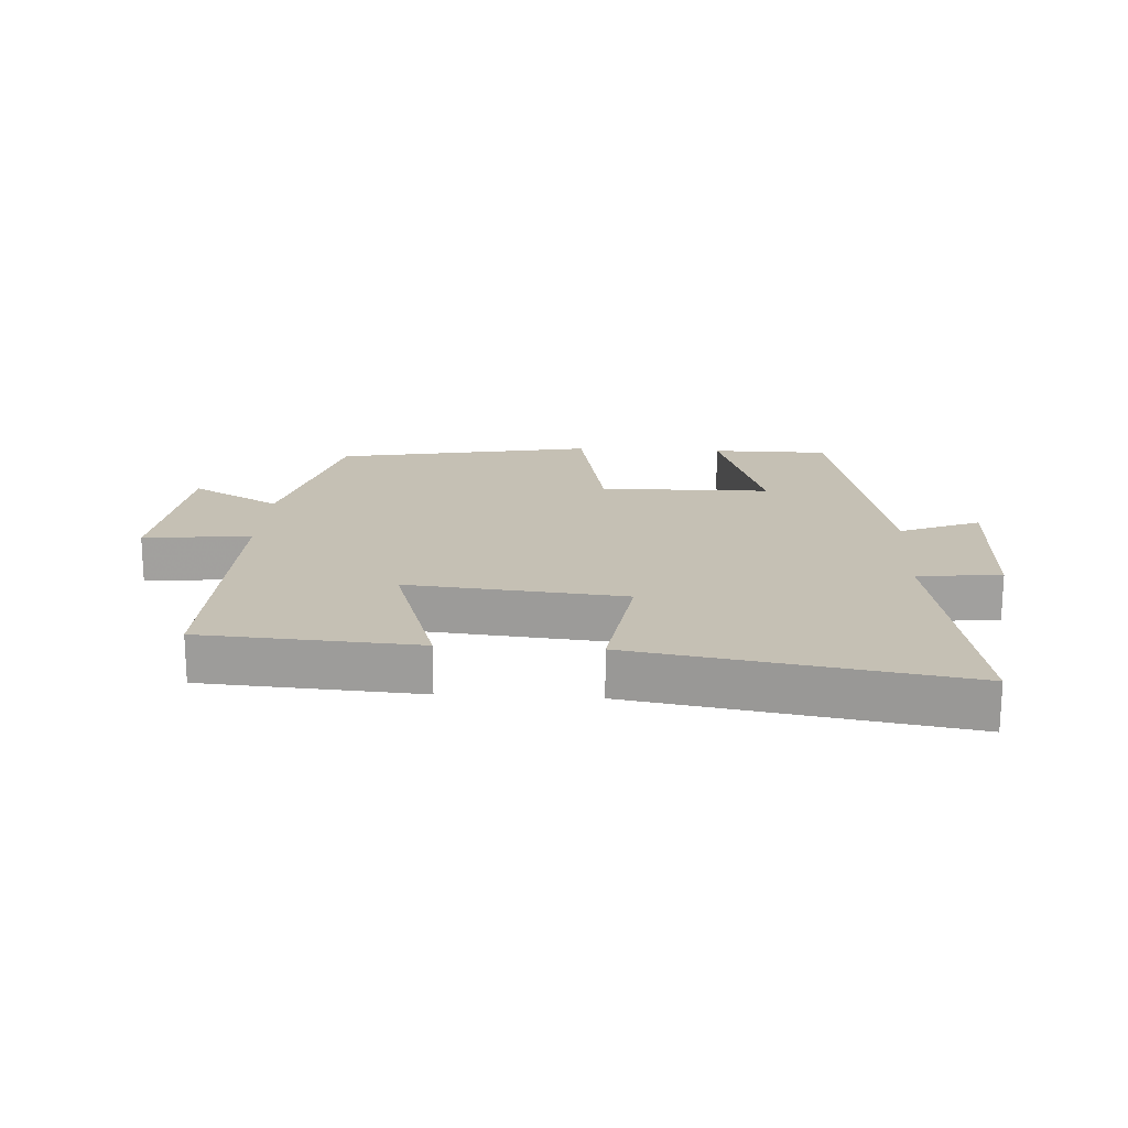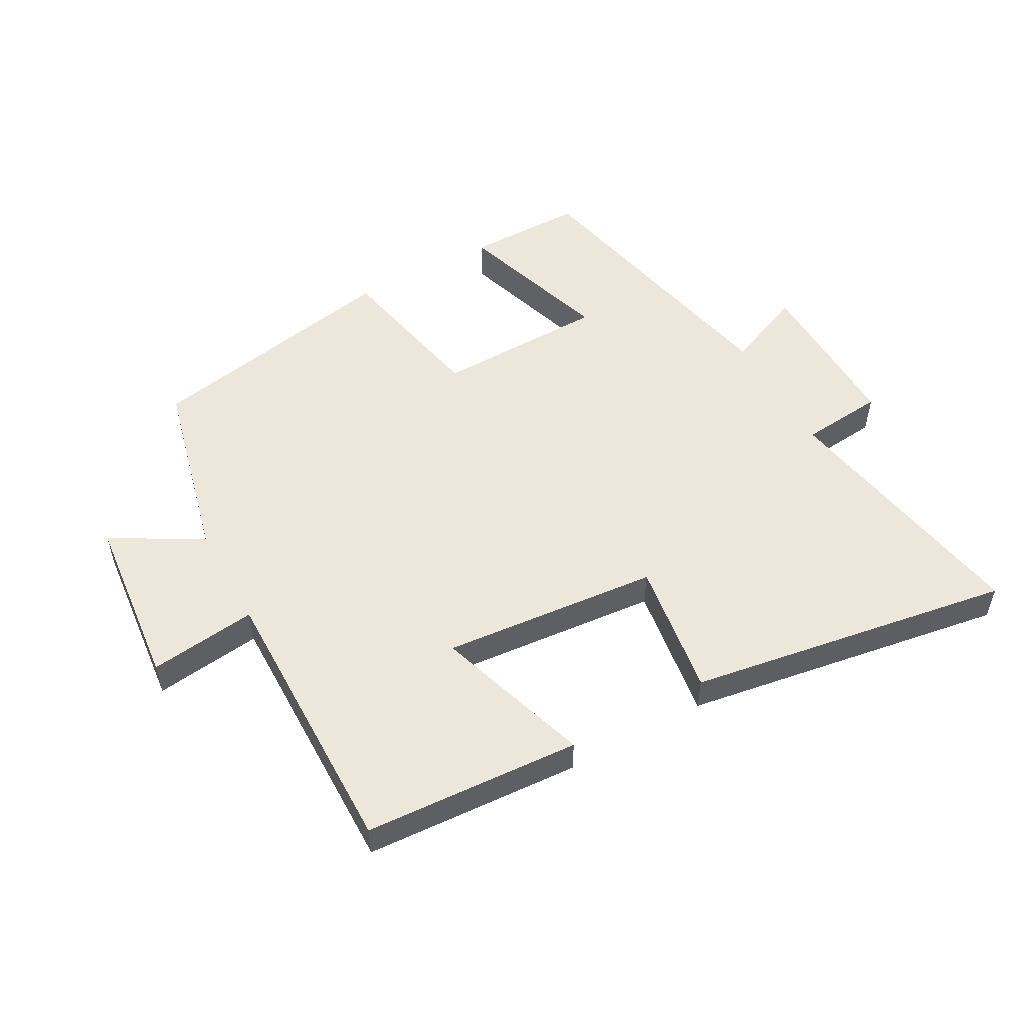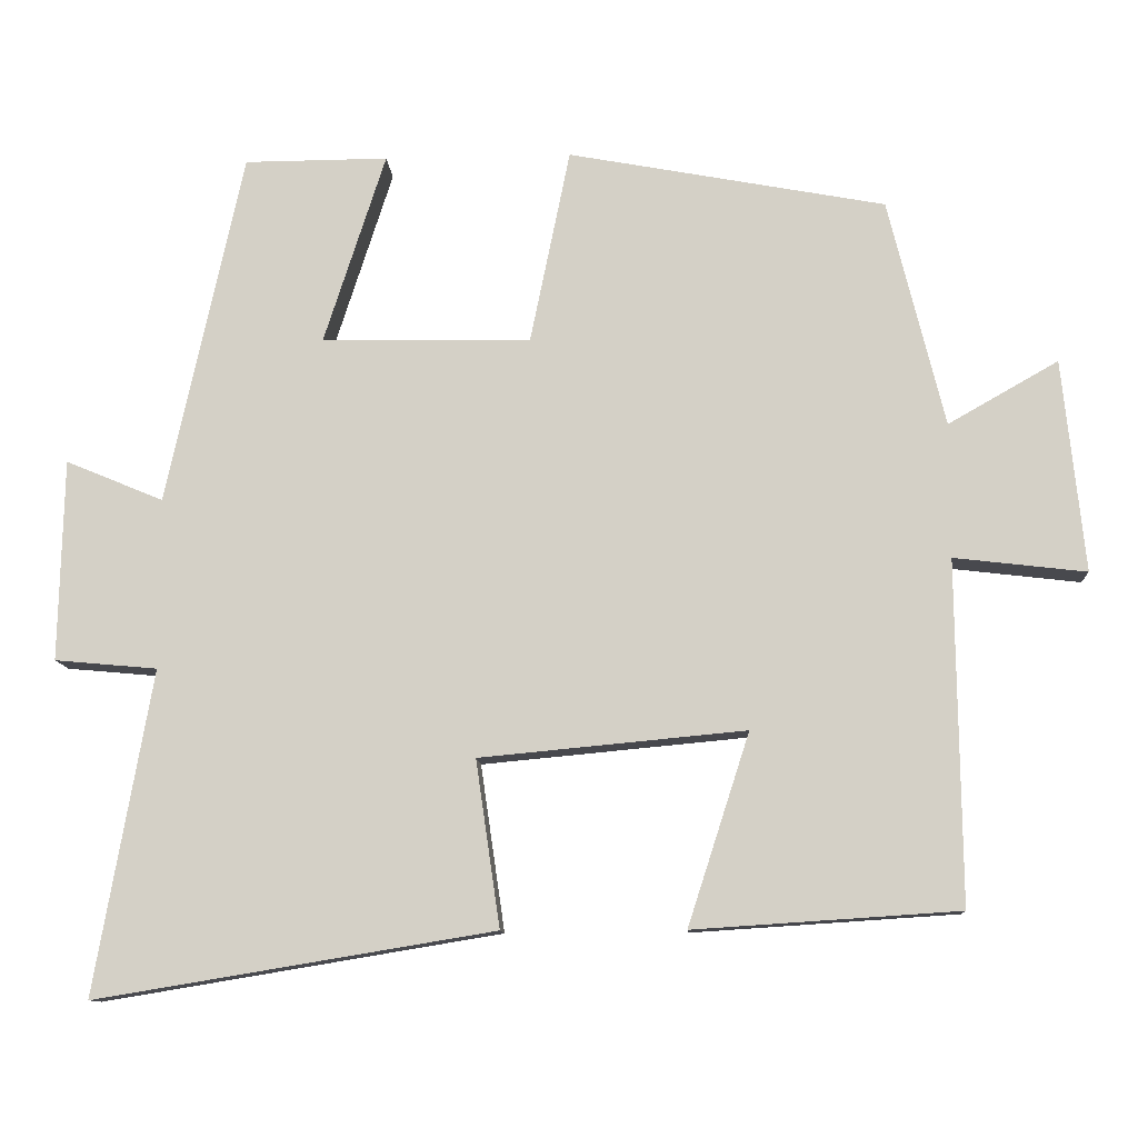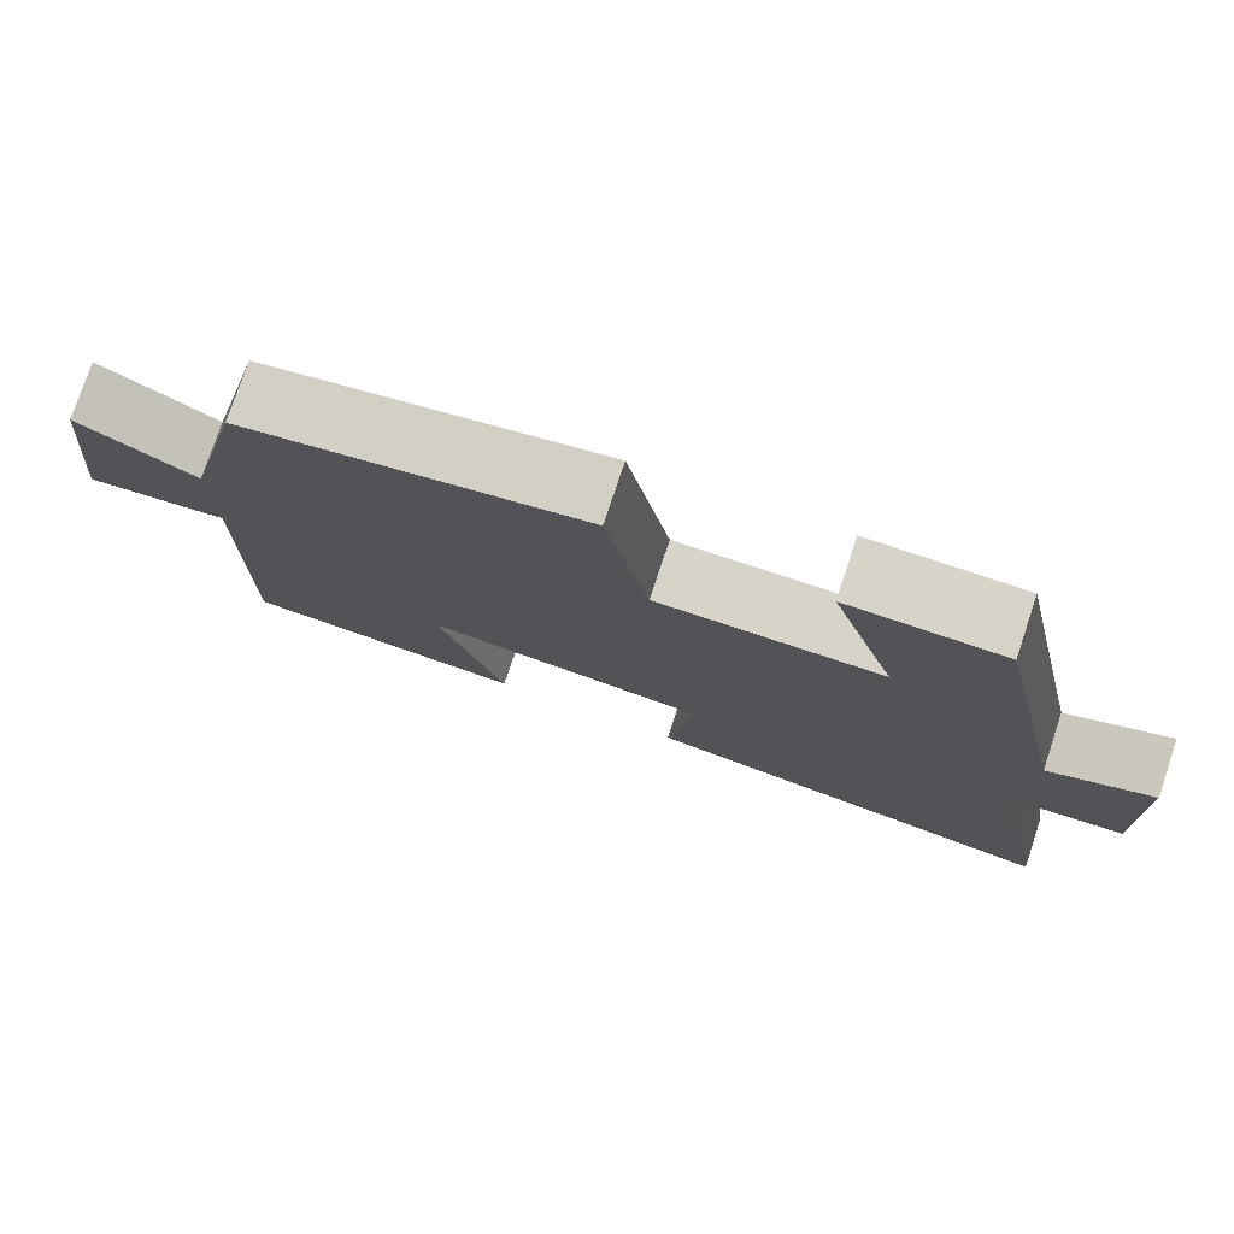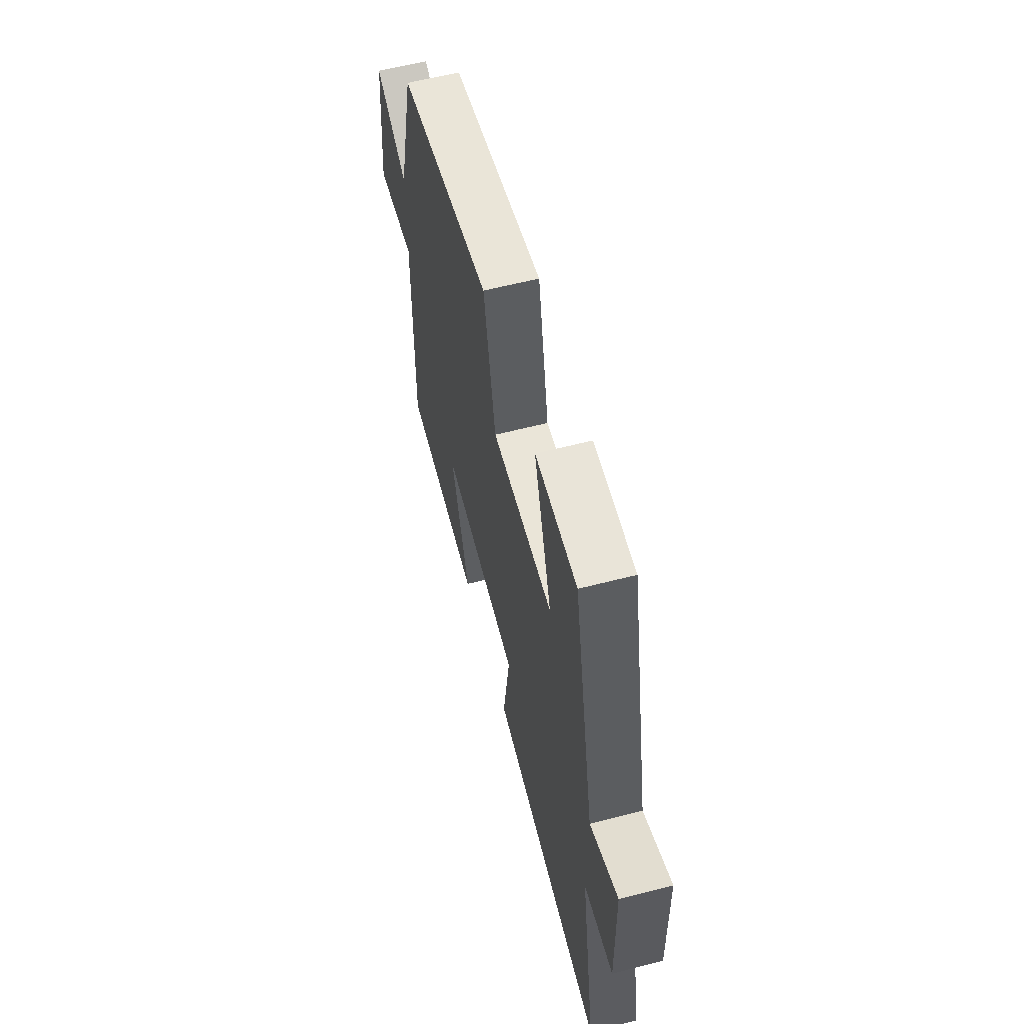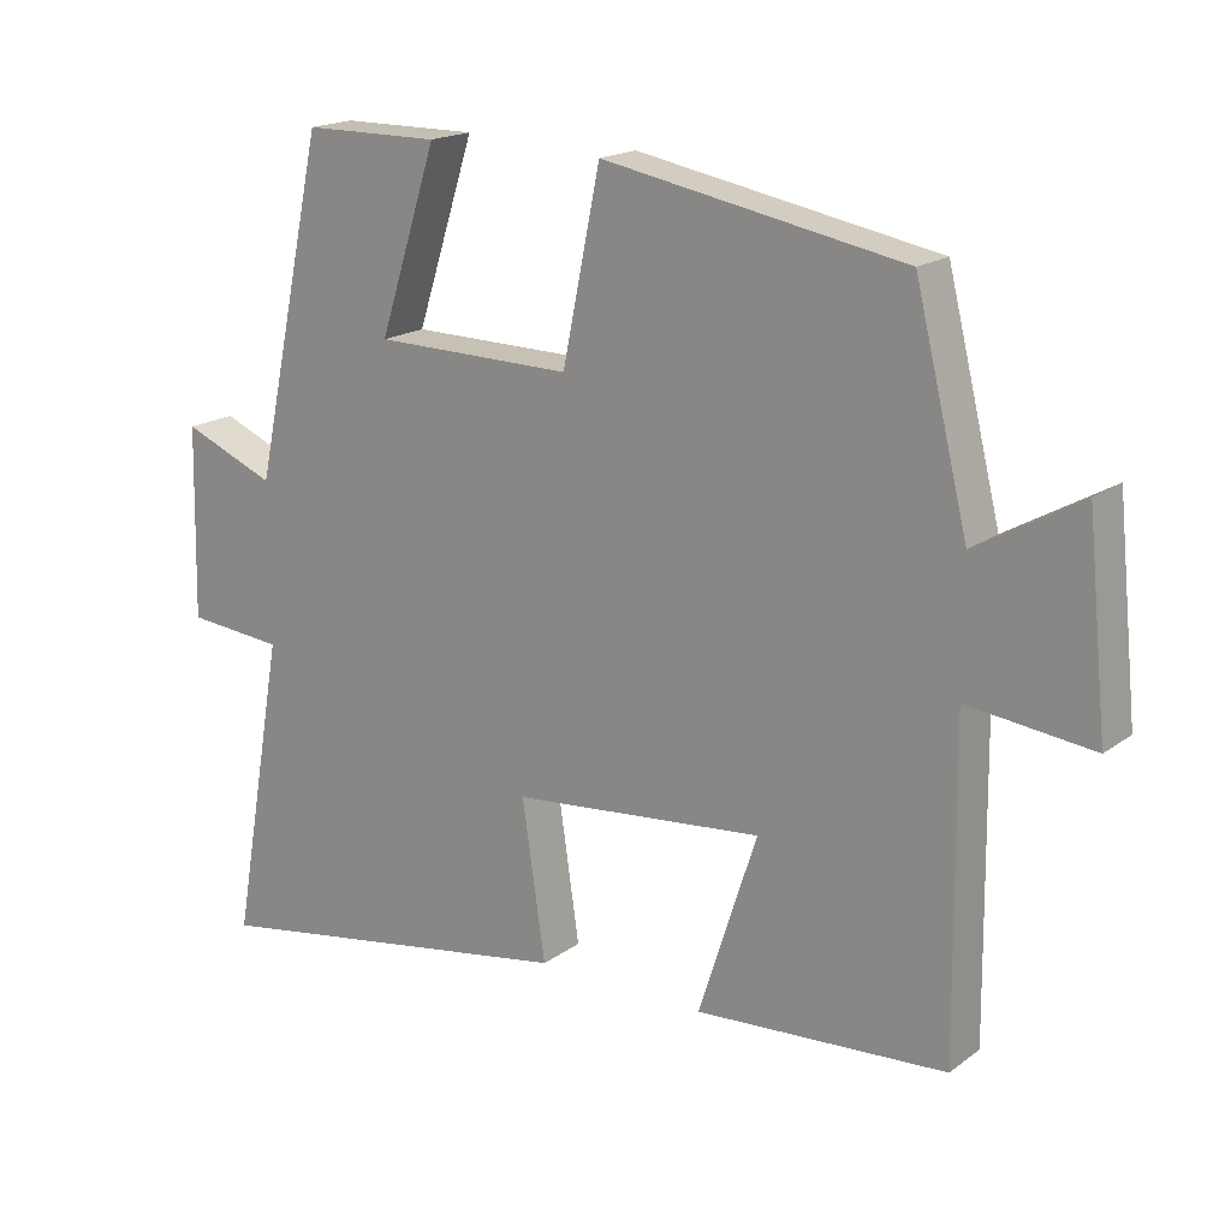
<metadata>
{"format":"obj","ext":"obj","renderer":"f3d","projection":"perspective","resolution":1024,"background":"white","views":[{"elev":18.4,"azim":-176.5,"up":"+Y"},{"elev":53.0,"azim":150.9,"up":"+Y"},{"elev":-11.0,"azim":3.4,"up":"+Z"},{"elev":77.1,"azim":-161.5,"up":"+Z"},{"elev":59.7,"azim":-104.8,"up":"+Z"},{"elev":18.0,"azim":35.9,"up":"+Z"}]}
</metadata>
<code>
v -0.402 0.07 0.499
v -0.218 0.07 0.5
v -0.297 0.07 0.255
v -0.029 0.07 0.251
v 0.022 0.07 0.5
v 0.428 0.07 0.424
v 0.5 0.07 0.132
v 0.641 0.07 0.212
v 0.669 0.07 -0.06
v 0.5 0.07 -0.04
v 0.505 0.07 -0.478
v 0.166 0.07 -0.5
v 0.245 0.07 -0.255
v -0.095 0.07 -0.287
v -0.064 0.07 -0.5
v -0.573 0.07 -0.584
v -0.5 0.07 -0.171
v -0.631 0.07 -0.159
v -0.625 0.07 0.099
v -0.5 0.07 0.047
v -0.402 0 0.499
v -0.218 0 0.5
v -0.297 0 0.255
v -0.029 0 0.251
v 0.022 0 0.5
v 0.428 0 0.424
v 0.5 0 0.132
v 0.641 0 0.212
v 0.669 0 -0.06
v 0.5 0 -0.04
v 0.505 0 -0.478
v 0.166 0 -0.5
v 0.245 0 -0.255
v -0.095 0 -0.287
v -0.064 0 -0.5
v -0.573 0 -0.584
v -0.5 0 -0.171
v -0.631 0 -0.159
v -0.625 0 0.099
v -0.5 0 0.047
f 17 18 19 20
f 1 2 3
f 20 1 3
f 17 20 3
f 16 17 3
f 15 16 3
f 14 15 3
f 13 14 3 4
f 10 11 12 13
f 5 6 7
f 4 5 7
f 13 4 7
f 10 13 7
f 7 8 9 10
f 40 39 38 37
f 23 22 21
f 23 21 40
f 23 40 37
f 23 37 36
f 23 36 35
f 23 35 34
f 24 23 34 33
f 33 32 31 30
f 27 26 25
f 27 25 24
f 27 24 33
f 27 33 30
f 30 29 28 27
f 1 21 22 2
f 2 22 23 3
f 3 23 24 4
f 4 24 25 5
f 5 25 26 6
f 6 26 27 7
f 7 27 28 8
f 8 28 29 9
f 9 29 30 10
f 10 30 31 11
f 11 31 32 12
f 12 32 33 13
f 13 33 34 14
f 14 34 35 15
f 15 35 36 16
f 16 36 37 17
f 17 37 38 18
f 18 38 39 19
f 19 39 40 20
f 20 40 21 1

</code>
